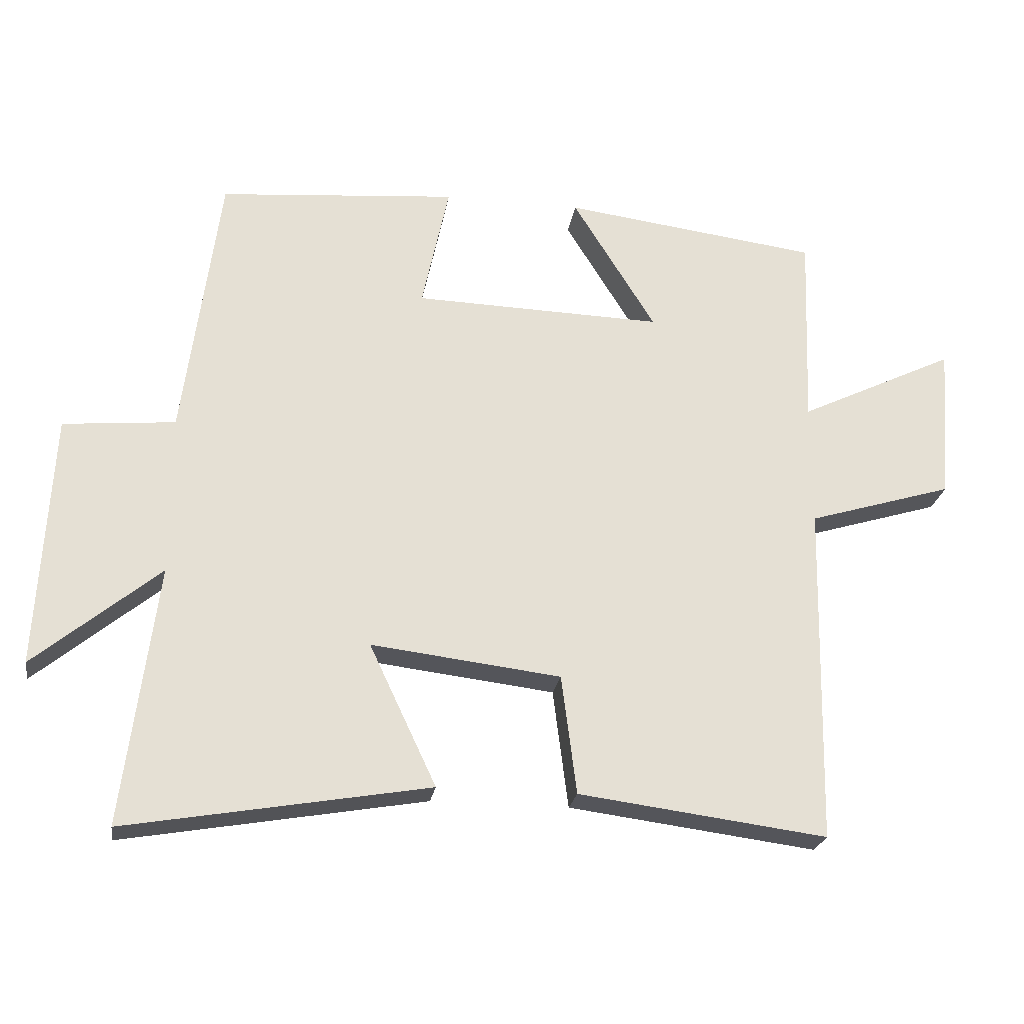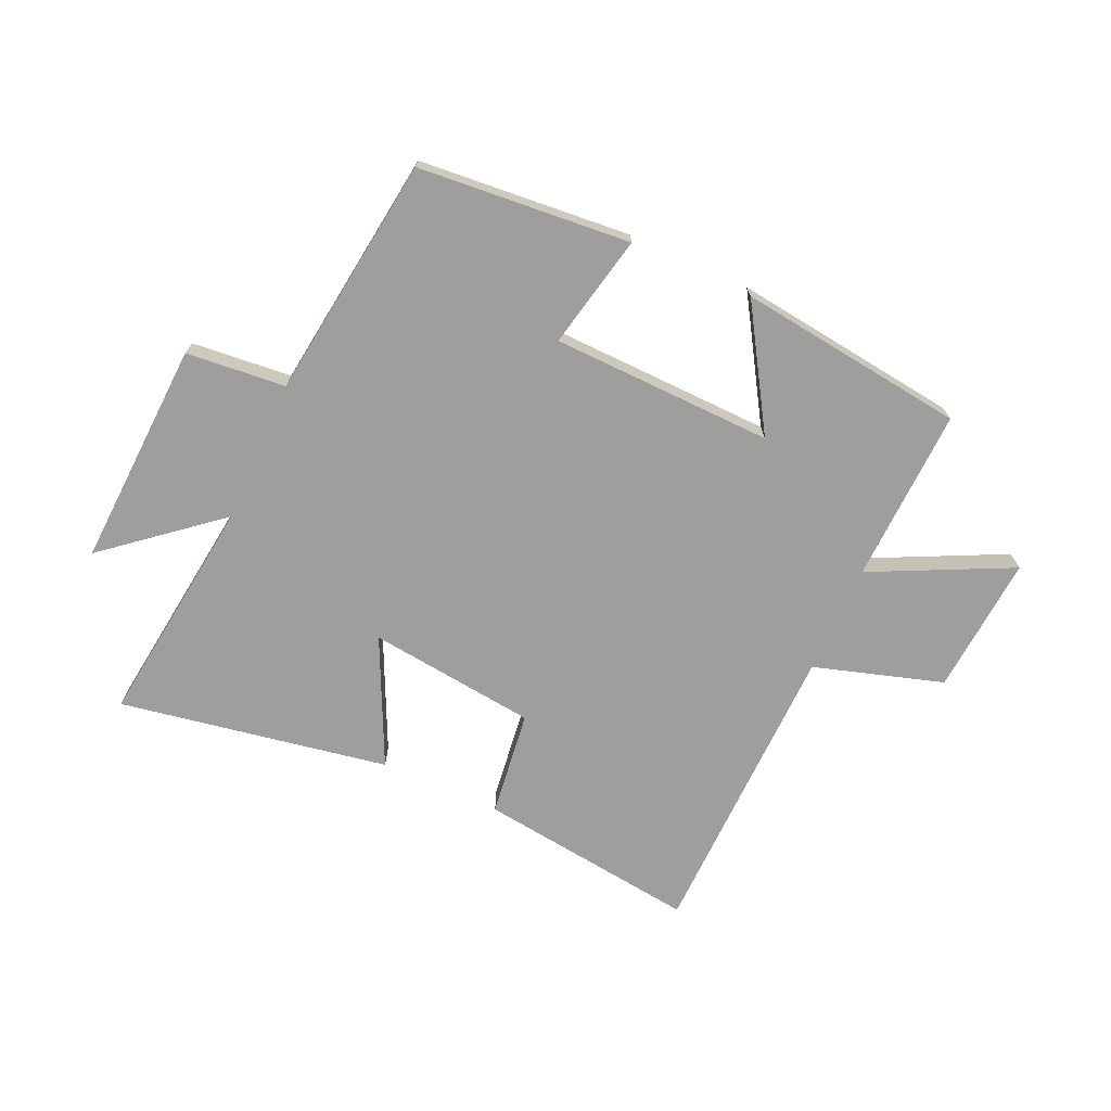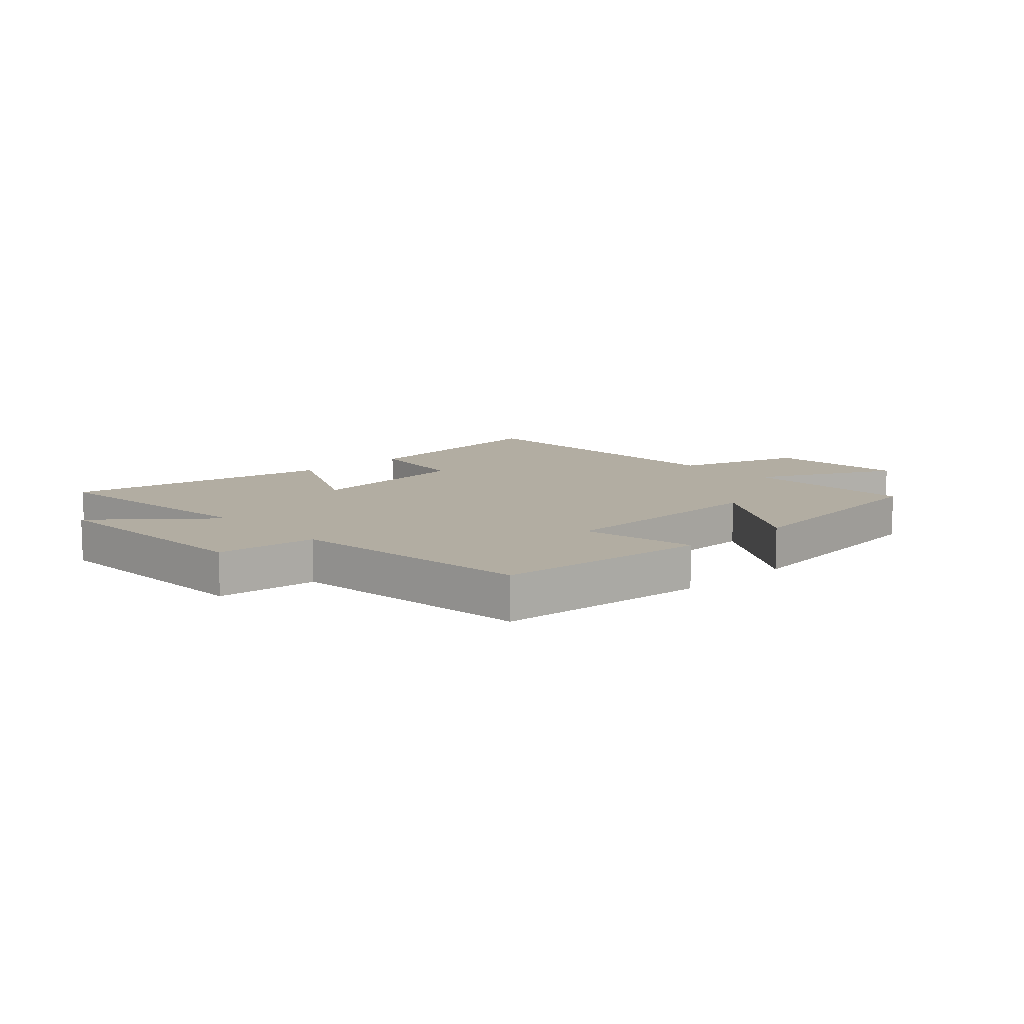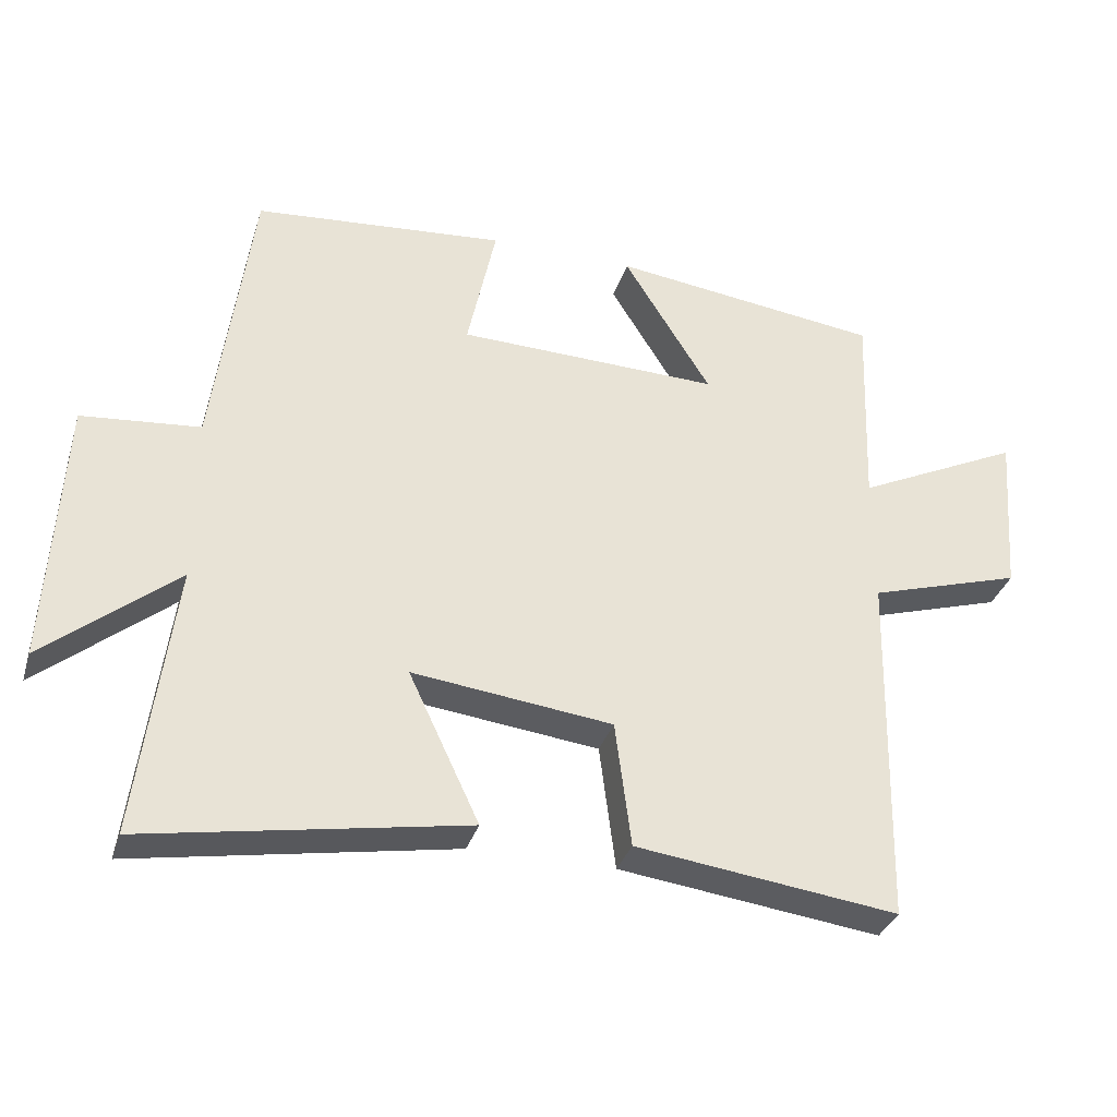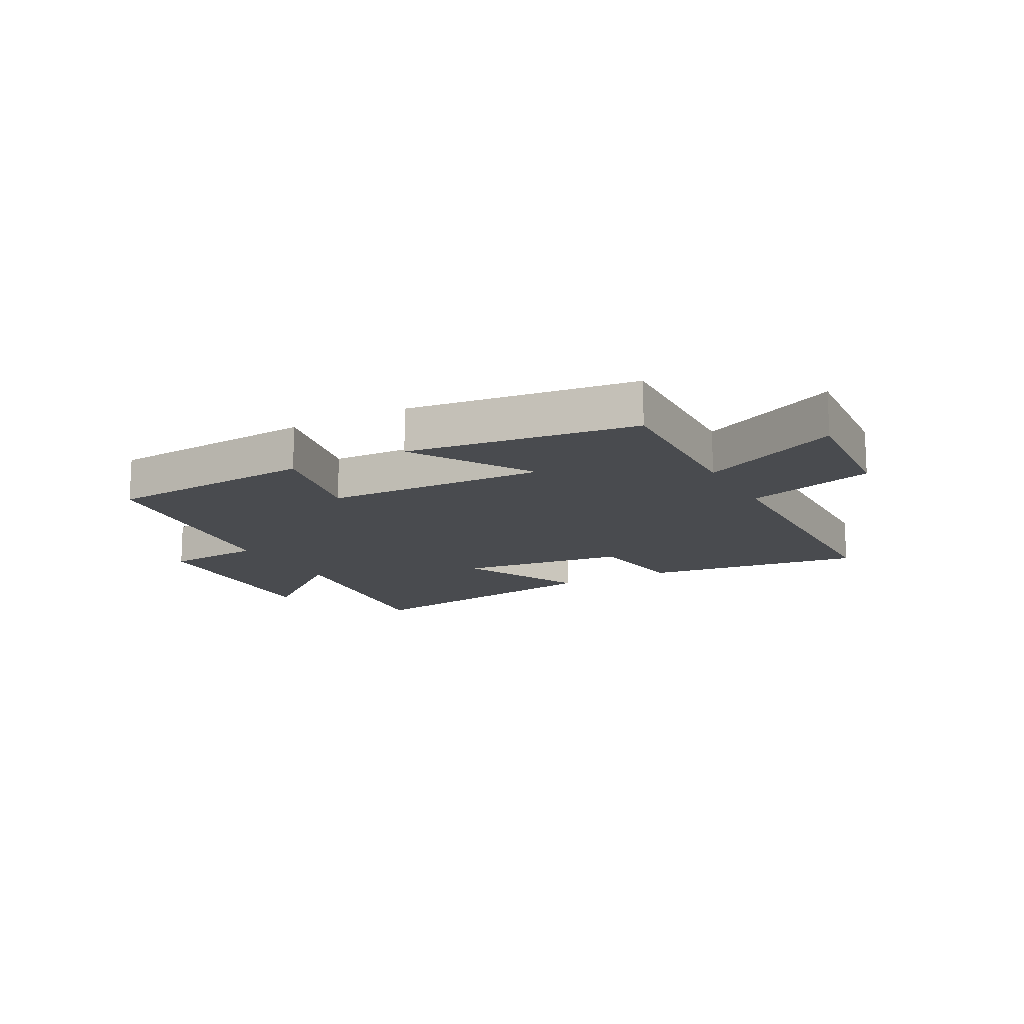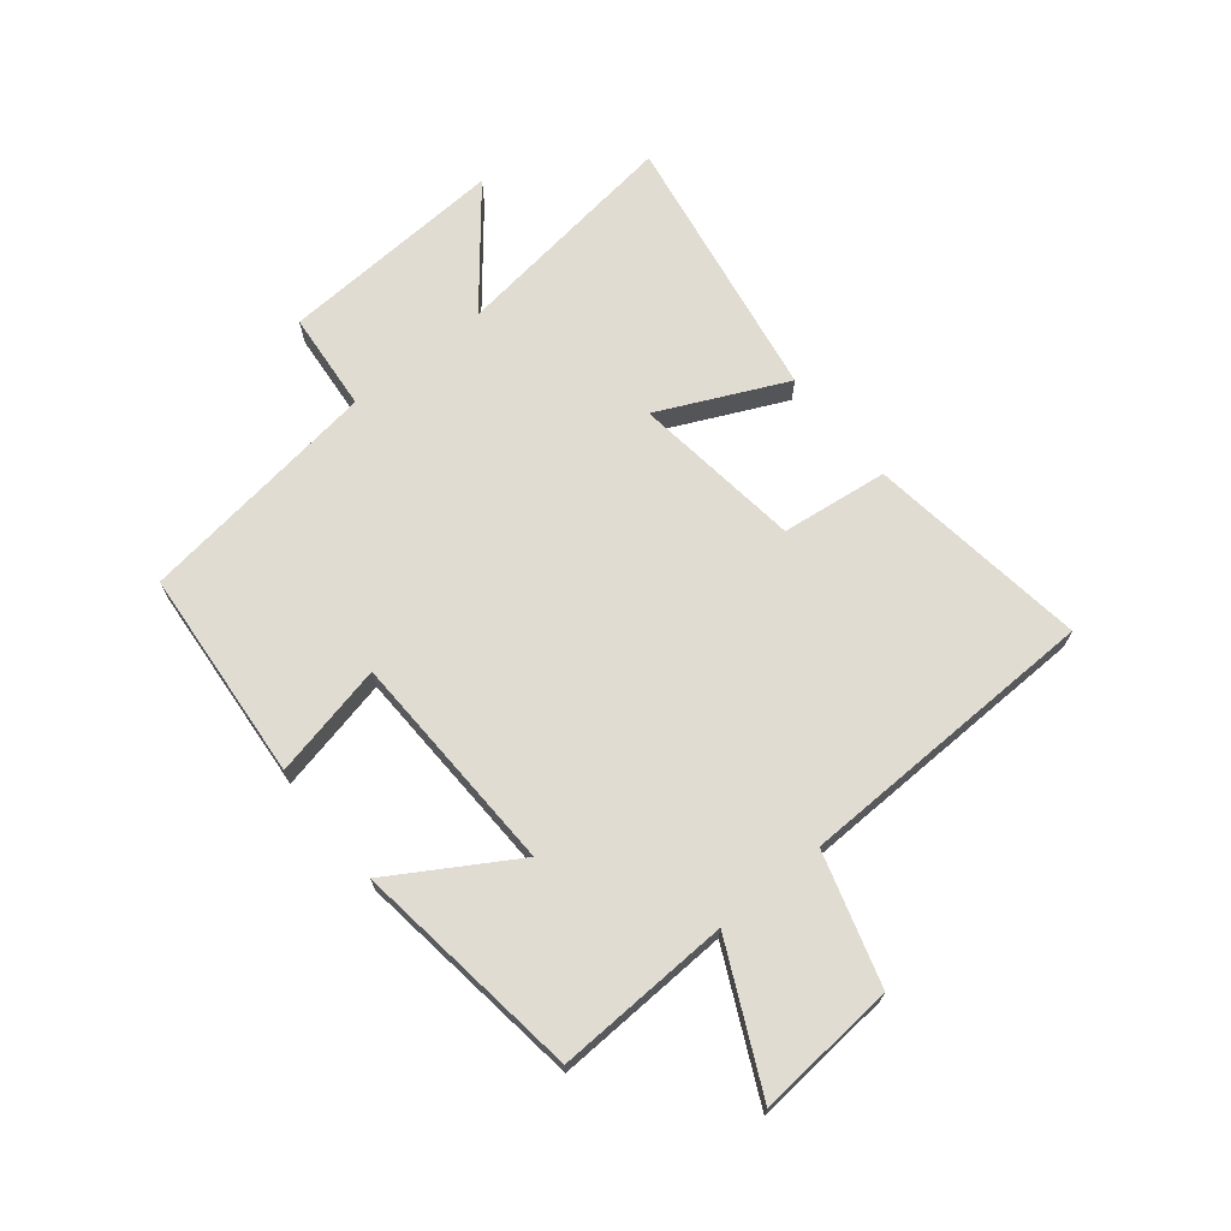
<metadata>
{"format":"obj","ext":"obj","renderer":"f3d","projection":"perspective","resolution":1024,"background":"white","views":[{"elev":-24.2,"azim":-9.1,"up":"+Z"},{"elev":-71.0,"azim":-24.2,"up":"+Y"},{"elev":10.6,"azim":-42.5,"up":"+Y"},{"elev":-33.8,"azim":-16.4,"up":"+Z"},{"elev":-14.2,"azim":28.3,"up":"+Y"},{"elev":69.2,"azim":50.7,"up":"+Y"}]}
</metadata>
<code>
v -0.55 0.07 -0.58
v -0.5 0.07 -0.187
v -0.689 0.07 -0.343
v -0.669 0.07 0.041
v -0.5 0.07 0.057
v -0.446 0.07 0.469
v -0.086 0.07 0.5
v -0.127 0.07 0.307
v 0.249 0.07 0.297
v 0.124 0.07 0.5
v 0.511 0.07 0.451
v 0.5 0.07 0.155
v 0.737 0.07 0.27
v 0.719 0.07 0.034
v 0.5 0.07 -0.033
v 0.489 0.07 -0.548
v 0.115 0.07 -0.5
v 0.092 0.07 -0.32
v -0.194 0.07 -0.286
v -0.093 0.07 -0.5
v -0.55 0 -0.58
v -0.5 0 -0.187
v -0.689 0 -0.343
v -0.669 0 0.041
v -0.5 0 0.057
v -0.446 0 0.469
v -0.086 0 0.5
v -0.127 0 0.307
v 0.249 0 0.297
v 0.124 0 0.5
v 0.511 0 0.451
v 0.5 0 0.155
v 0.737 0 0.27
v 0.719 0 0.034
v 0.5 0 -0.033
v 0.489 0 -0.548
v 0.115 0 -0.5
v 0.092 0 -0.32
v -0.194 0 -0.286
v -0.093 0 -0.5
f 19 20 1 2
f 18 19 2
f 15 16 17 18
f 15 18 2
f 12 13 14 15
f 12 15 2
f 9 10 11 12
f 8 9 12 2
f 7 8 2
f 6 7 2
f 5 6 2
f 2 3 4 5
f 22 21 40 39
f 22 39 38
f 38 37 36 35
f 22 38 35
f 35 34 33 32
f 22 35 32
f 32 31 30 29
f 22 32 29 28
f 22 28 27
f 22 27 26
f 22 26 25
f 25 24 23 22
f 1 21 22 2
f 2 22 23 3
f 3 23 24 4
f 4 24 25 5
f 5 25 26 6
f 6 26 27 7
f 7 27 28 8
f 8 28 29 9
f 9 29 30 10
f 10 30 31 11
f 11 31 32 12
f 12 32 33 13
f 13 33 34 14
f 14 34 35 15
f 15 35 36 16
f 16 36 37 17
f 17 37 38 18
f 18 38 39 19
f 19 39 40 20
f 20 40 21 1

</code>
